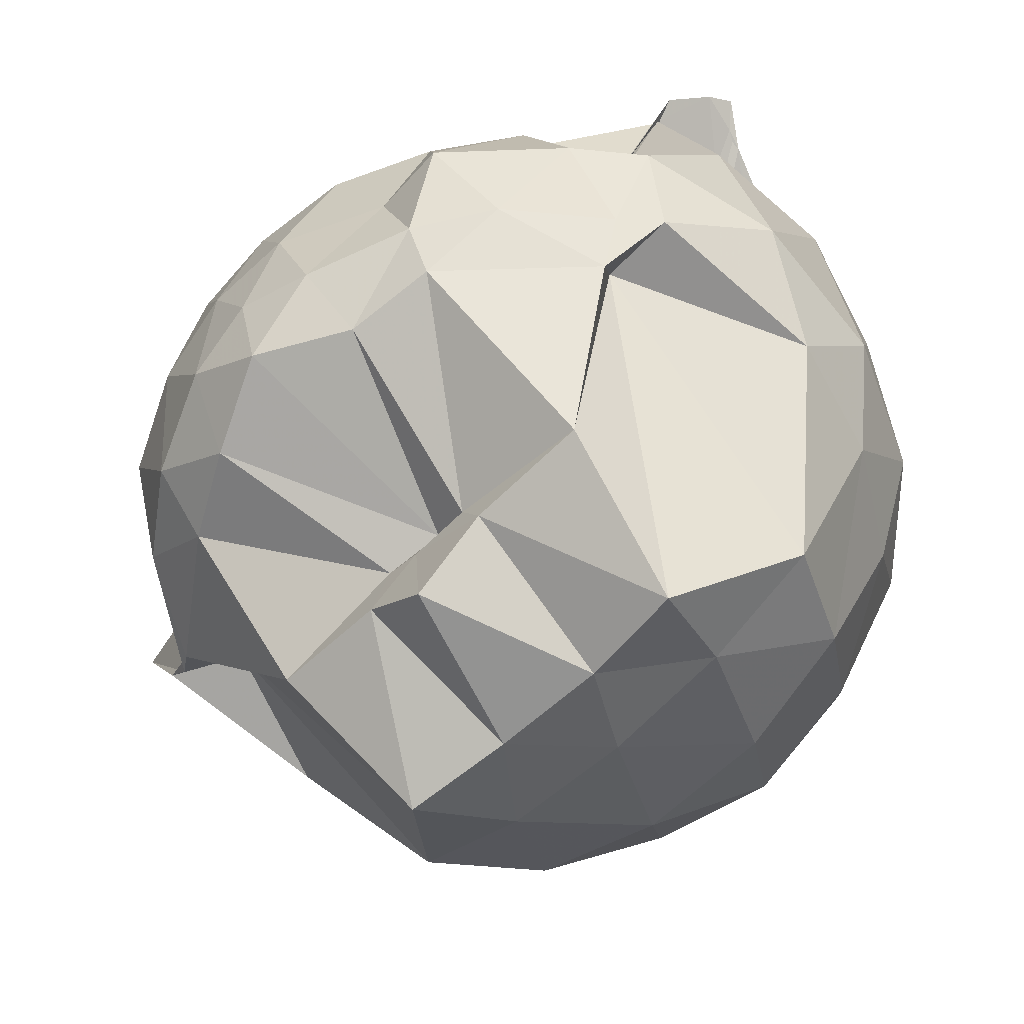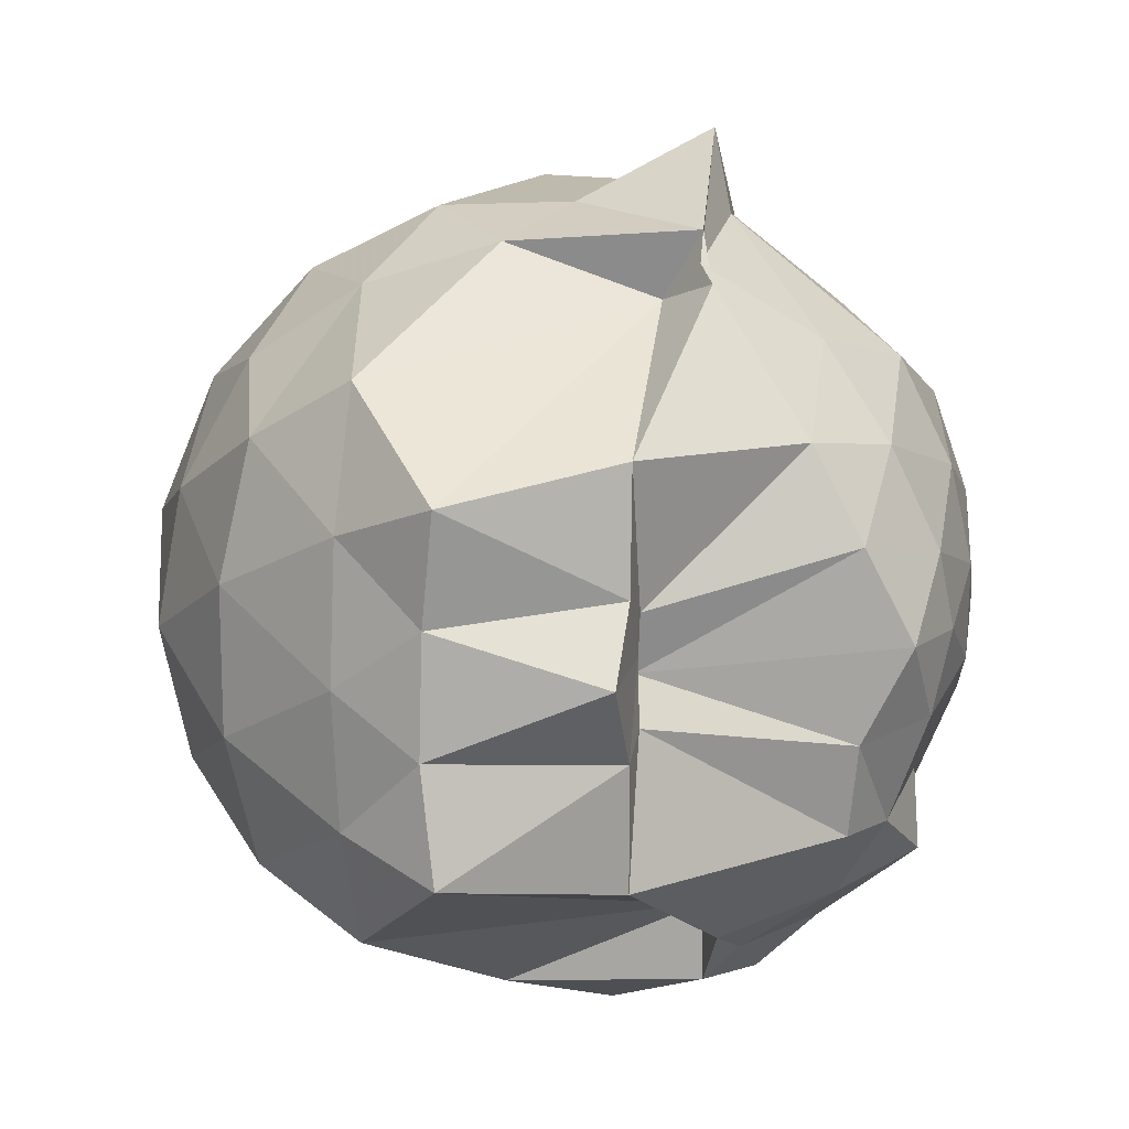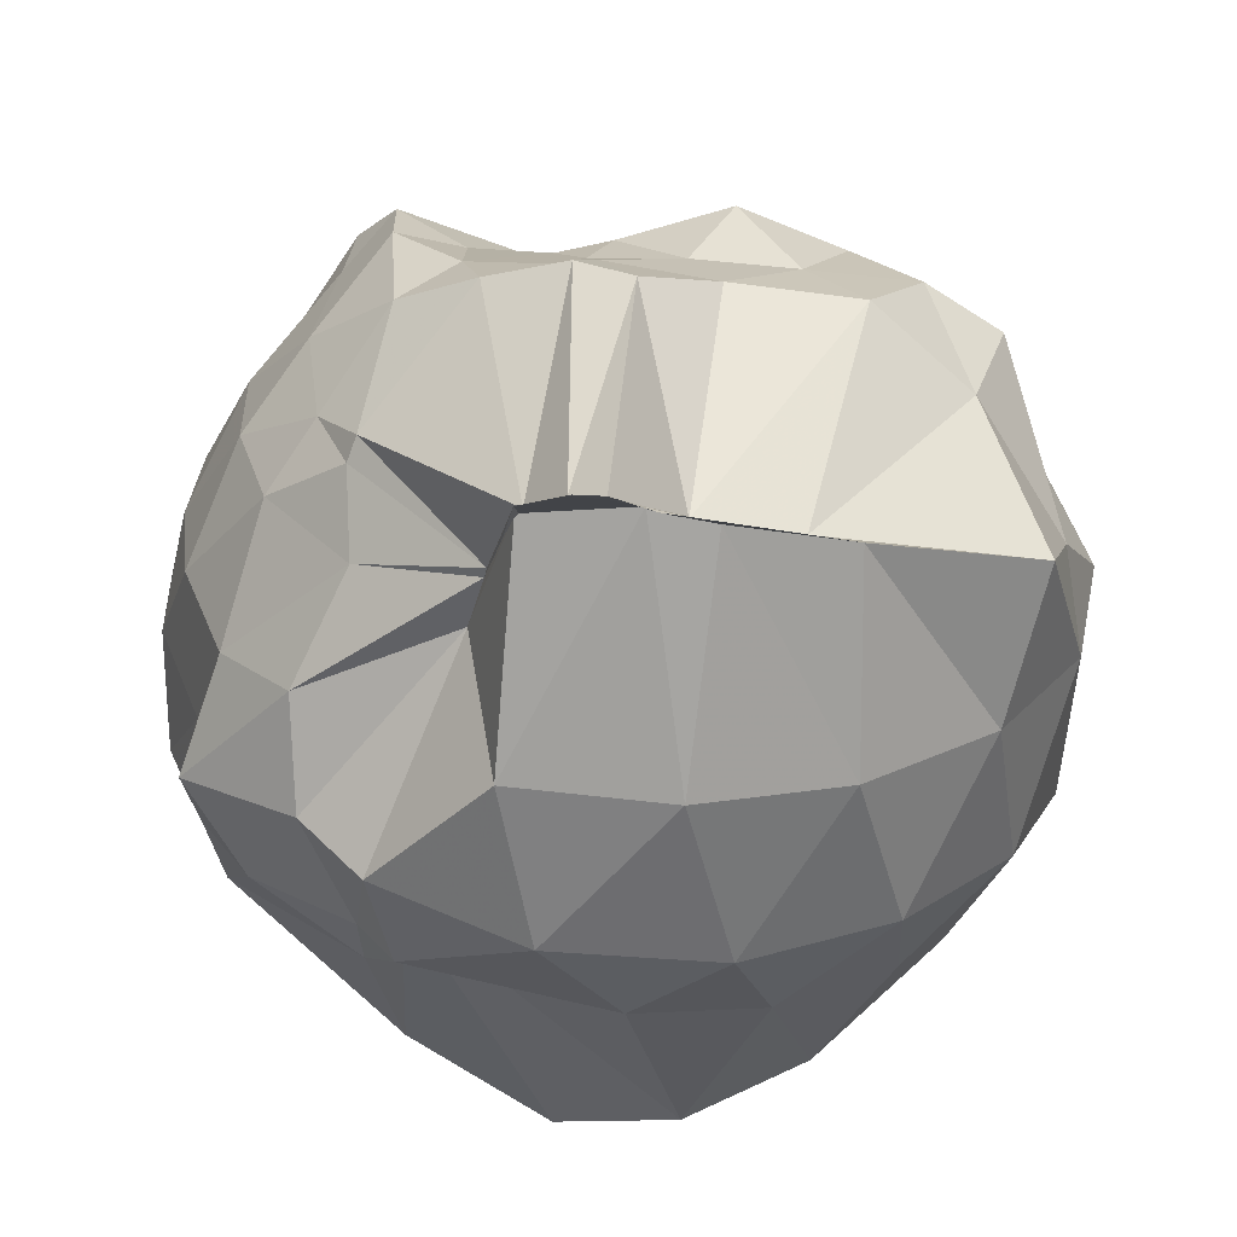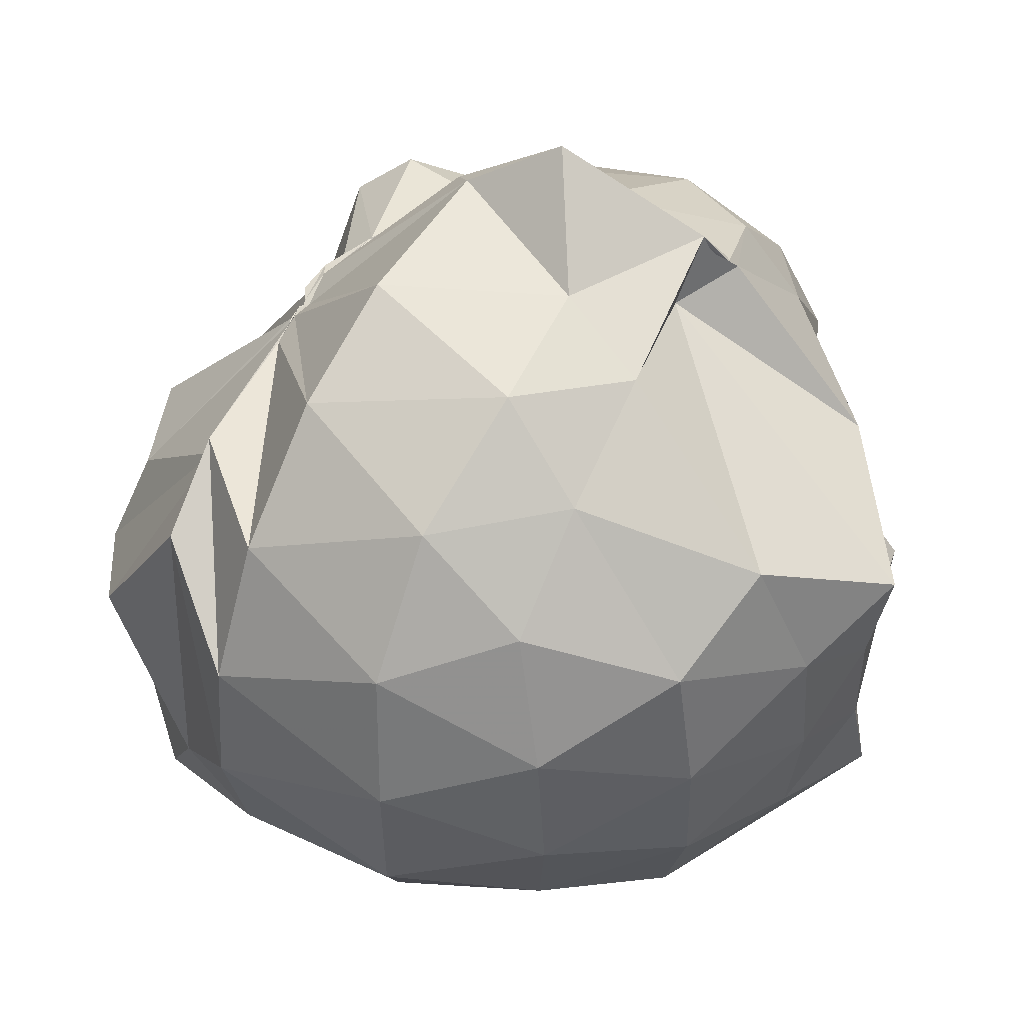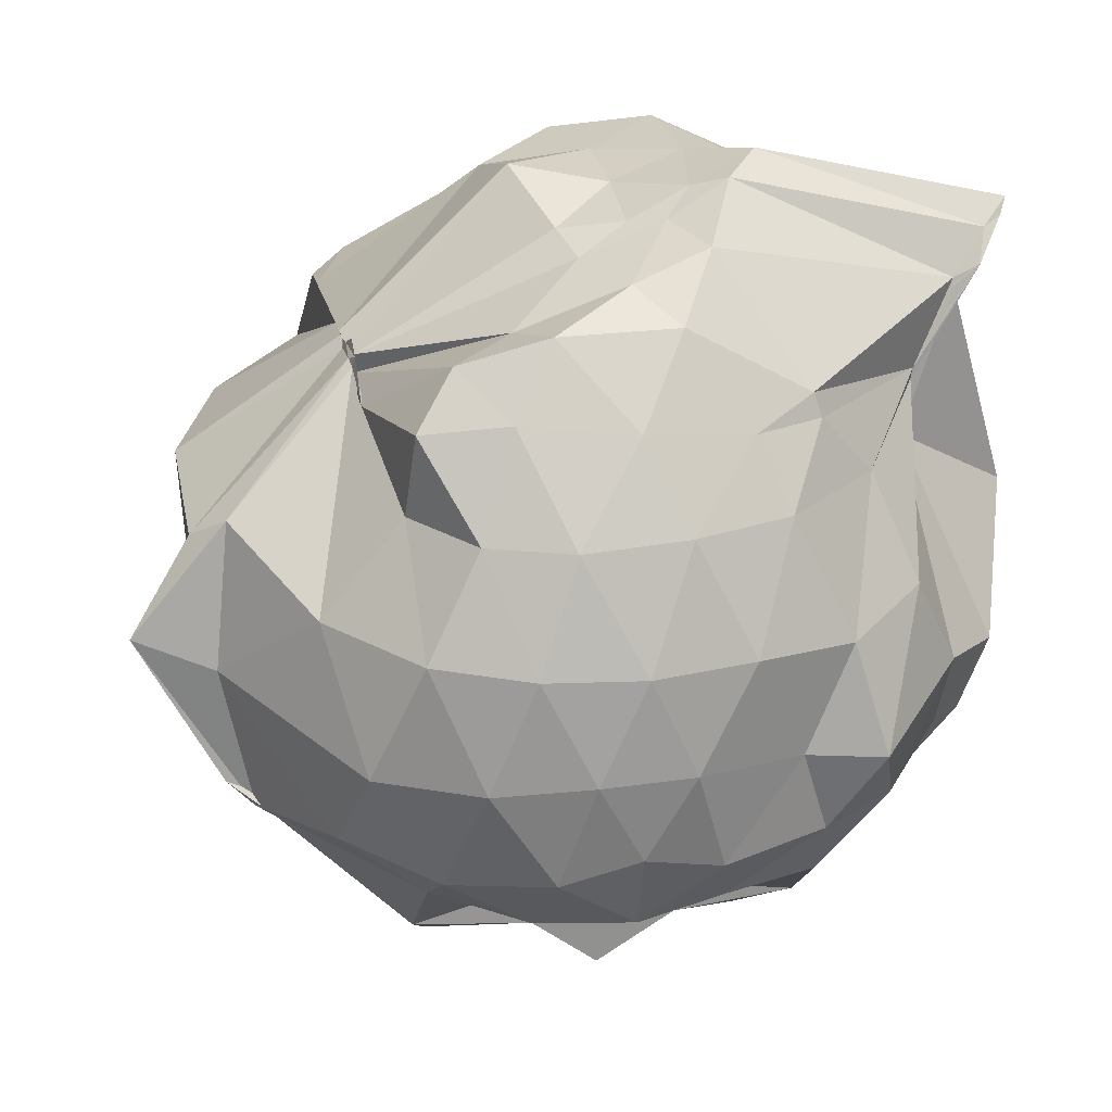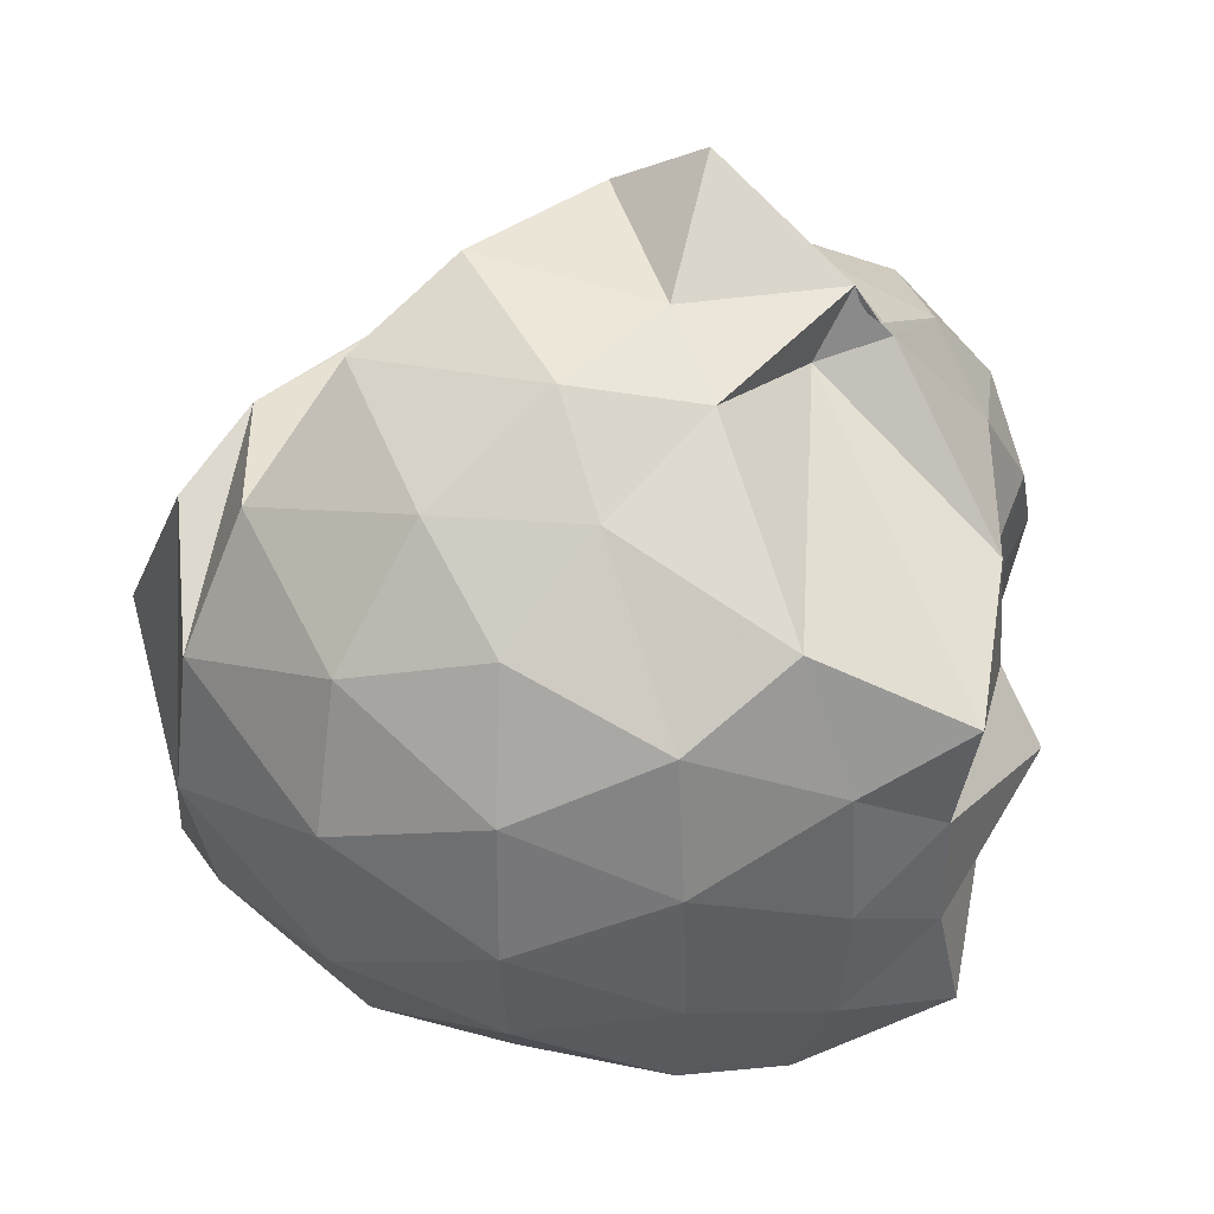
<metadata>
{"format":"obj","ext":"obj","renderer":"f3d","projection":"perspective","resolution":1024,"background":"white","views":[{"elev":-62.9,"azim":-45.6,"up":"+Z"},{"elev":12.8,"azim":-165.9,"up":"+Y"},{"elev":-56.8,"azim":-9.0,"up":"+Y"},{"elev":54.4,"azim":115.5,"up":"+Y"},{"elev":25.1,"azim":-99.9,"up":"+Z"},{"elev":43.3,"azim":133.1,"up":"+Y"}]}
</metadata>
<code>
v -0.8578 -0.1596 0.7939
v -1.002 -0.07301 -1.163
v 0.0578 -0.08545 0.7212
v -0.1332 0.5035 0.439
v -0.5994 0.5014 0.4676
v -0.6584 0.502 0.4715
v -0.6609 0.4978 0.4641
v -0.6886 0.4953 0.4711
v -0.8292 0.487 0.4838
v -0.9692 0.4896 0.4149
v -1.342 0.4085 0.4871
v -1.364 0.1884 0.5033
v -1.411 -0.09178 0.4803
v -1.369 -0.3621 0.4459
v -1.295 -0.5343 0.446
v -0.9944 -0.8378 0.432
v -0.9713 -0.9975 0.6766
v -0.8723 -1.073 0.7635
v -0.7597 -1.049 0.7467
v -0.7046 -1.032 0.7268
v -0.394 -0.8818 0.6321
v -0.03 -0.3749 0.716
v 0.09379 0.4198 0.4447
v -0.1553 0.5254 0.4609
v -0.5274 0.5026 0.4626
v -0.6264 0.4997 0.4683
v -0.6758 0.5024 0.4507
v -0.7897 0.4994 0.4677
v -0.8264 0.4943 0.4579
v -1.284 0.4295 0.2662
v -1.467 0.2823 0.2598
v -1.536 0.07391 0.2585
v -1.531 -0.1886 0.2732
v -1.457 -0.4332 0.279
v -1.262 -0.6672 0.2906
v -0.9964 -0.8327 0.4061
v -0.964 -0.9375 0.6245
v -0.7213 -0.9545 0.6898
v -0.5702 -0.9394 0.6637
v -0.2812 -0.8767 0.6284
v 0.1391 -0.7001 0.5409
v 0.2308 -0.4035 0.4095
v 0.3163 0.2422 0.199
v 0.1176 0.552 0.1941
v -0.1851 0.7945 0.1739
v -0.5091 0.9153 0.1408
v -0.9257 0.906 0.0976
v -0.9994 0.8196 0.1592
v -1.29 0.6331 0.01994
v -1.532 0.4179 0.005258
v -1.619 0.1773 -0.009776
v -1.641 -0.07014 -0.01362
v -1.611 -0.3244 -0.002751
v -1.507 -0.5771 -0.02829
v -1.351 -0.7706 0.03189
v -1.013 -0.809 0.2698
v -0.9257 -1.094 0.0976
v -0.552 -1.115 0.1233
v -0.202 -1.006 0.1489
v 0.104 -0.7808 0.1705
v 0.307 -0.4824 0.1837
v 0.3828 -0.11 0.1908
v 0.261 0.4212 -0.2286
v -0.006967 0.7047 -0.2292
v -0.357 0.875 -0.2897
v -0.6967 0.8923 -0.2947
v -1.002 1.063 -0.1316
v -1.059 0.8622 -0.2034
v -1.486 0.5492 -0.2954
v -1.613 0.2943 -0.2936
v -1.663 0.0505 -0.2663
v -1.657 -0.1817 -0.2608
v -1.545 -0.4561 -0.291
v -1.561 -0.6551 -0.3075
v -1.301 -0.8848 -0.2003
v -1.152 -1.024 -0.2305
v -0.7912 -1.123 -0.2765
v -0.3803 -1.082 -0.2788
v -0.0272 -0.9237 -0.2388
v 0.2366 -0.6538 -0.2355
v 0.3825 -0.3258 -0.2873
v 0.3874 0.08505 -0.2883
v 0.05675 0.5192 -0.5178
v -0.2347 0.7089 -0.5267
v -0.5793 0.8196 -0.5319
v -1.053 0.8566 -0.5095
v -1.061 0.787 -0.5799
v -1.338 0.6151 -0.5252
v -1.506 0.3874 -0.5767
v -1.62 0.1368 -0.5402
v -1.648 -0.05946 -0.4749
v -1.609 -0.259 -0.5302
v -1.51 -0.5256 -0.5128
v -1.389 -0.7173 -0.5001
v -1.149 -0.8957 -0.4494
v -1.063 -0.9821 -0.466
v -0.5716 -1.02 -0.4984
v -0.2537 -0.931 -0.5076
v 0.02779 -0.7616 -0.4906
v 0.1858 -0.4558 -0.6407
v 0.2466 -0.12 -0.6807
v 0.1974 0.2151 -0.6362
v -0.1382 -0.09542 0.8177
v -0.2787 0.1042 0.7693
v -0.6109 0.5022 0.4722
v -0.6775 0.4935 0.466
v -0.7354 0.4857 0.4969
v -0.7457 0.4946 0.4109
v -1.262 0.3116 0.6139
v -1.264 0.08343 0.6691
v -1.244 -0.2188 0.665
v -1.282 -0.5147 0.5042
v -0.9494 -0.9396 0.6397
v -0.8769 -1.032 0.7374
v -0.8098 -1.104 0.7893
v -0.63 -0.9092 0.6486
v -0.2842 -0.3363 0.8784
v -0.407 -0.1564 0.8374
v -0.5436 0.07365 0.8513
v -0.6864 0.5063 0.4171
v -0.78 0.4838 0.4729
v -1.098 0.1519 0.6231
v -1.112 -0.1235 0.7277
v -1.076 -0.3163 0.795
v -0.9005 -0.3952 0.9024
v -0.7744 -0.4852 0.9325
v -0.5881 -0.3518 0.8803
v -0.6489 -0.16 0.8261
v -0.7956 -0.001302 0.7661
v -0.9206 -0.03444 0.7322
v -0.9163 -0.245 0.8143
v -0.8442 -0.3121 0.8696
v -0.07743 0.3963 -0.8907
v -0.3537 0.553 -0.978
v -0.9523 0.6886 -0.483
v -1.093 0.7423 -0.5947
v -1.343 0.4055 -0.694
v -1.473 0.1778 -0.724
v -1.587 -0.05721 -0.6769
v -1.467 -0.2934 -0.698
v -1.439 -0.5224 -0.665
v -1.121 -0.825 -0.5937
v -1.058 -0.7865 -0.4682
v -0.3631 -0.7574 -1.006
v -0.07945 -0.6237 -0.9001
v -0.02615 -0.2975 -0.9713
v -0.02167 0.06334 -0.9634
v -0.3575 0.2293 -1.129
v -0.6209 0.328 -1.255
v -0.9999 0.4034 -1.002
v -0.9978 0.04222 -0.9046
v -0.9772 -0.1072 -0.8746
v -1.004 -0.2183 -0.9353
v -0.9967 -0.5888 -1
v -0.6208 -0.5264 -1.266
v -0.3596 -0.4529 -1.13
v -0.3519 -0.1149 -1.157
v -0.5844 0.05076 -1.221
v -1.003 0.09753 -1.028
v -0.999 -0.0529 -0.9297
v -1.003 -0.2754 -1.031
v -0.5786 -0.2462 -1.23
f 3 23 4
f 4 23 24
f 4 24 5
f 5 24 25
f 5 25 6
f 6 25 26
f 6 26 7
f 7 26 27
f 7 27 8
f 8 27 28
f 8 28 9
f 9 28 29
f 9 29 10
f 10 29 30
f 10 30 11
f 11 30 31
f 11 31 12
f 12 31 32
f 12 32 13
f 13 32 33
f 13 33 14
f 14 33 34
f 14 34 15
f 15 34 35
f 15 35 16
f 16 35 36
f 16 36 17
f 17 36 37
f 17 37 18
f 18 37 38
f 18 38 19
f 19 38 39
f 19 39 20
f 20 39 40
f 20 40 21
f 21 40 41
f 21 41 22
f 22 41 42
f 22 42 3
f 3 42 23
f 23 43 24
f 24 43 44
f 24 44 25
f 25 44 45
f 25 45 26
f 26 45 46
f 26 46 27
f 27 46 47
f 27 47 28
f 28 47 48
f 28 48 29
f 29 48 49
f 29 49 30
f 30 49 50
f 30 50 31
f 31 50 51
f 31 51 32
f 32 51 52
f 32 52 33
f 33 52 53
f 33 53 34
f 34 53 54
f 34 54 35
f 35 54 55
f 35 55 36
f 36 55 56
f 36 56 37
f 37 56 57
f 37 57 38
f 38 57 58
f 38 58 39
f 39 58 59
f 39 59 40
f 40 59 60
f 40 60 41
f 41 60 61
f 41 61 42
f 42 61 62
f 42 62 23
f 23 62 43
f 43 63 44
f 44 63 64
f 44 64 45
f 45 64 65
f 45 65 46
f 46 65 66
f 46 66 47
f 47 66 67
f 47 67 48
f 48 67 68
f 48 68 49
f 49 68 69
f 49 69 50
f 50 69 70
f 50 70 51
f 51 70 71
f 51 71 52
f 52 71 72
f 52 72 53
f 53 72 73
f 53 73 54
f 54 73 74
f 54 74 55
f 55 74 75
f 55 75 56
f 56 75 76
f 56 76 57
f 57 76 77
f 57 77 58
f 58 77 78
f 58 78 59
f 59 78 79
f 59 79 60
f 60 79 80
f 60 80 61
f 61 80 81
f 61 81 62
f 62 81 82
f 62 82 43
f 43 82 63
f 63 83 64
f 64 83 84
f 64 84 65
f 65 84 85
f 65 85 66
f 66 85 86
f 66 86 67
f 67 86 87
f 67 87 68
f 68 87 88
f 68 88 69
f 69 88 89
f 69 89 70
f 70 89 90
f 70 90 71
f 71 90 91
f 71 91 72
f 72 91 92
f 72 92 73
f 73 92 93
f 73 93 74
f 74 93 94
f 74 94 75
f 75 94 95
f 75 95 76
f 76 95 96
f 76 96 77
f 77 96 97
f 77 97 78
f 78 97 98
f 78 98 79
f 79 98 99
f 79 99 80
f 80 99 100
f 80 100 81
f 81 100 101
f 81 101 82
f 82 101 102
f 82 102 63
f 63 102 83
f 103 104 118
f 104 119 118
f 104 105 119
f 105 120 119
f 105 106 120
f 106 107 120
f 107 121 120
f 107 108 121
f 108 122 121
f 108 109 122
f 109 110 122
f 110 123 122
f 110 111 123
f 111 124 123
f 111 112 124
f 112 113 124
f 113 125 124
f 113 114 125
f 114 126 125
f 114 115 126
f 115 116 126
f 116 127 126
f 116 117 127
f 117 118 127
f 117 103 118
f 118 119 128
f 119 129 128
f 119 120 129
f 120 121 129
f 121 130 129
f 121 122 130
f 122 123 130
f 123 131 130
f 123 124 131
f 124 125 131
f 125 132 131
f 125 126 132
f 126 127 132
f 127 128 132
f 127 118 128
f 133 148 134
f 134 148 149
f 134 149 135
f 135 149 150
f 135 150 136
f 136 150 137
f 137 150 151
f 137 151 138
f 138 151 152
f 138 152 139
f 139 152 140
f 140 152 153
f 140 153 141
f 141 153 154
f 141 154 142
f 142 154 143
f 143 154 155
f 143 155 144
f 144 155 156
f 144 156 145
f 145 156 146
f 146 156 157
f 146 157 147
f 147 157 148
f 147 148 133
f 148 158 149
f 149 158 159
f 149 159 150
f 150 159 151
f 151 159 160
f 151 160 152
f 152 160 153
f 153 160 161
f 153 161 154
f 154 161 155
f 155 161 162
f 155 162 156
f 156 162 157
f 157 162 158
f 157 158 148
f 3 4 103
f 103 4 104
f 4 5 104
f 104 5 105
f 5 6 105
f 105 6 106
f 6 7 106
f 7 8 106
f 106 8 107
f 8 9 107
f 107 9 108
f 9 10 108
f 108 10 109
f 10 11 109
f 11 12 109
f 109 12 110
f 12 13 110
f 110 13 111
f 13 14 111
f 111 14 112
f 14 15 112
f 15 16 112
f 112 16 113
f 16 17 113
f 113 17 114
f 17 18 114
f 114 18 115
f 18 19 115
f 19 20 115
f 115 20 116
f 20 21 116
f 116 21 117
f 21 22 117
f 117 22 103
f 22 3 103
f 83 133 84
f 84 133 134
f 84 134 85
f 85 134 135
f 85 135 86
f 86 135 136
f 86 136 87
f 87 136 88
f 88 136 137
f 88 137 89
f 89 137 138
f 89 138 90
f 90 138 139
f 90 139 91
f 91 139 92
f 92 139 140
f 92 140 93
f 93 140 141
f 93 141 94
f 94 141 142
f 94 142 95
f 95 142 96
f 96 142 143
f 96 143 97
f 97 143 144
f 97 144 98
f 98 144 145
f 98 145 99
f 99 145 100
f 100 145 146
f 100 146 101
f 101 146 147
f 101 147 102
f 102 147 133
f 102 133 83
f 128 129 1
f 129 130 1
f 130 131 1
f 131 132 1
f 132 128 1
f 159 158 2
f 160 159 2
f 161 160 2
f 162 161 2
f 158 162 2

</code>
